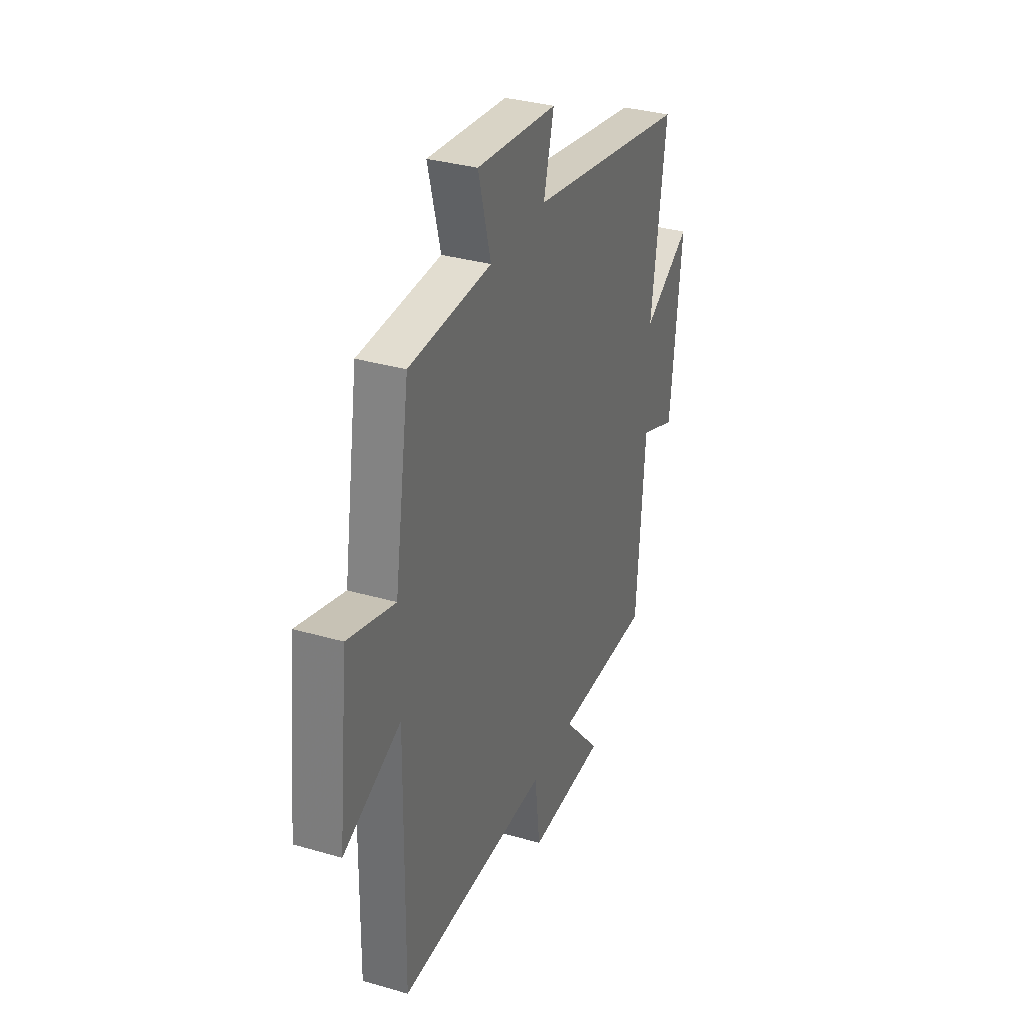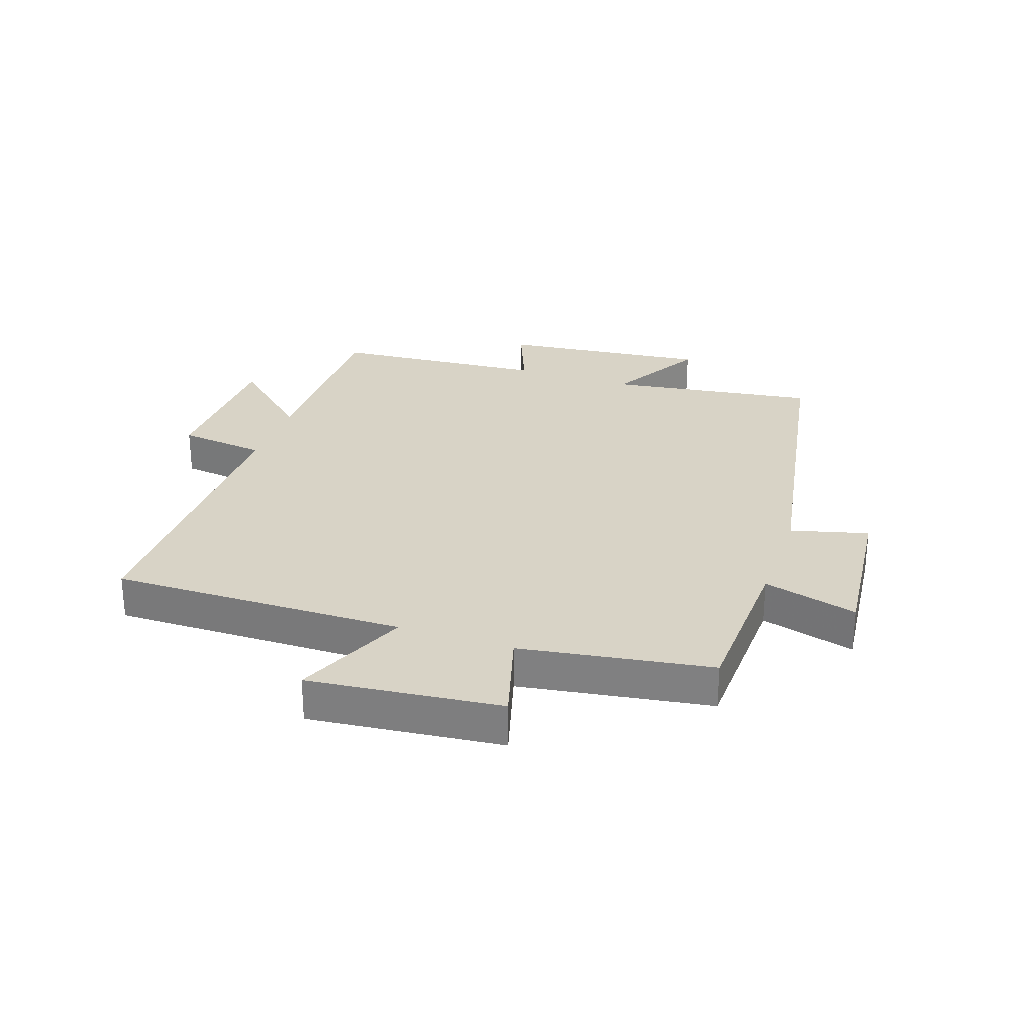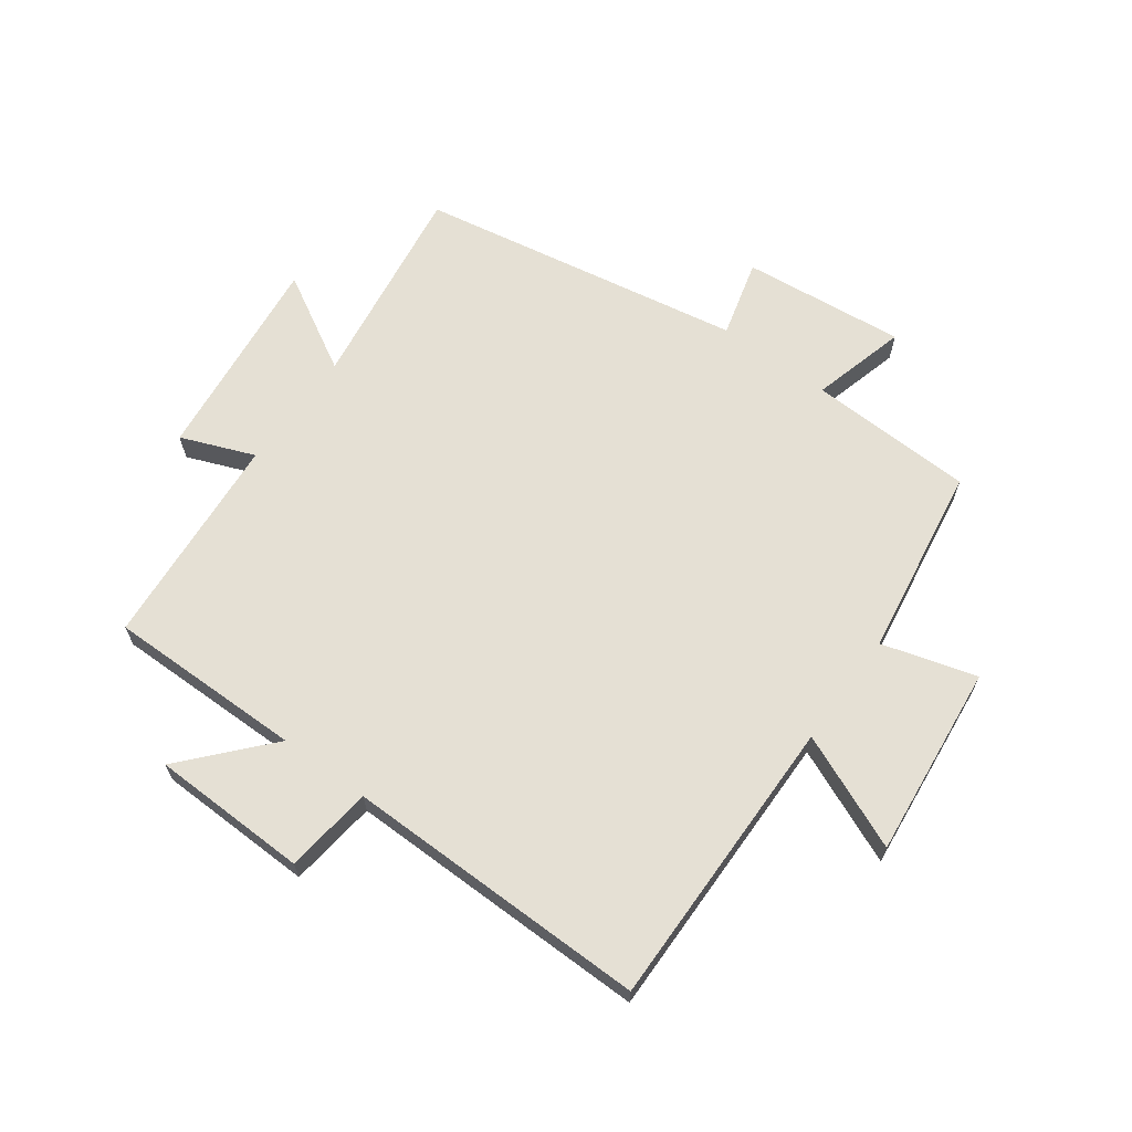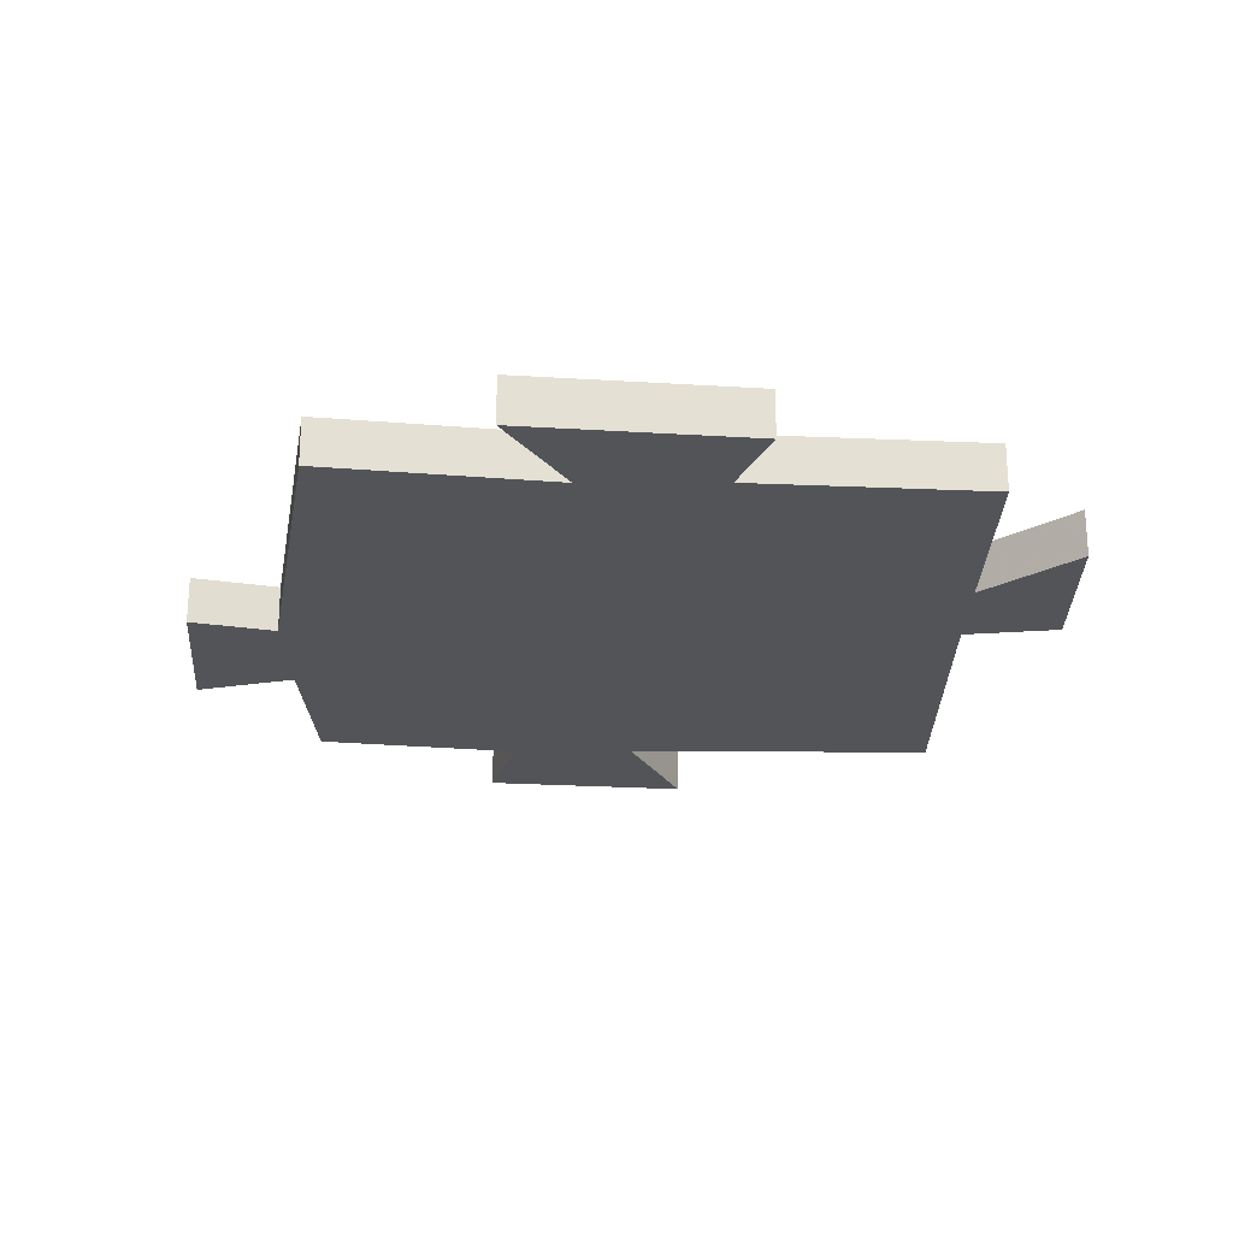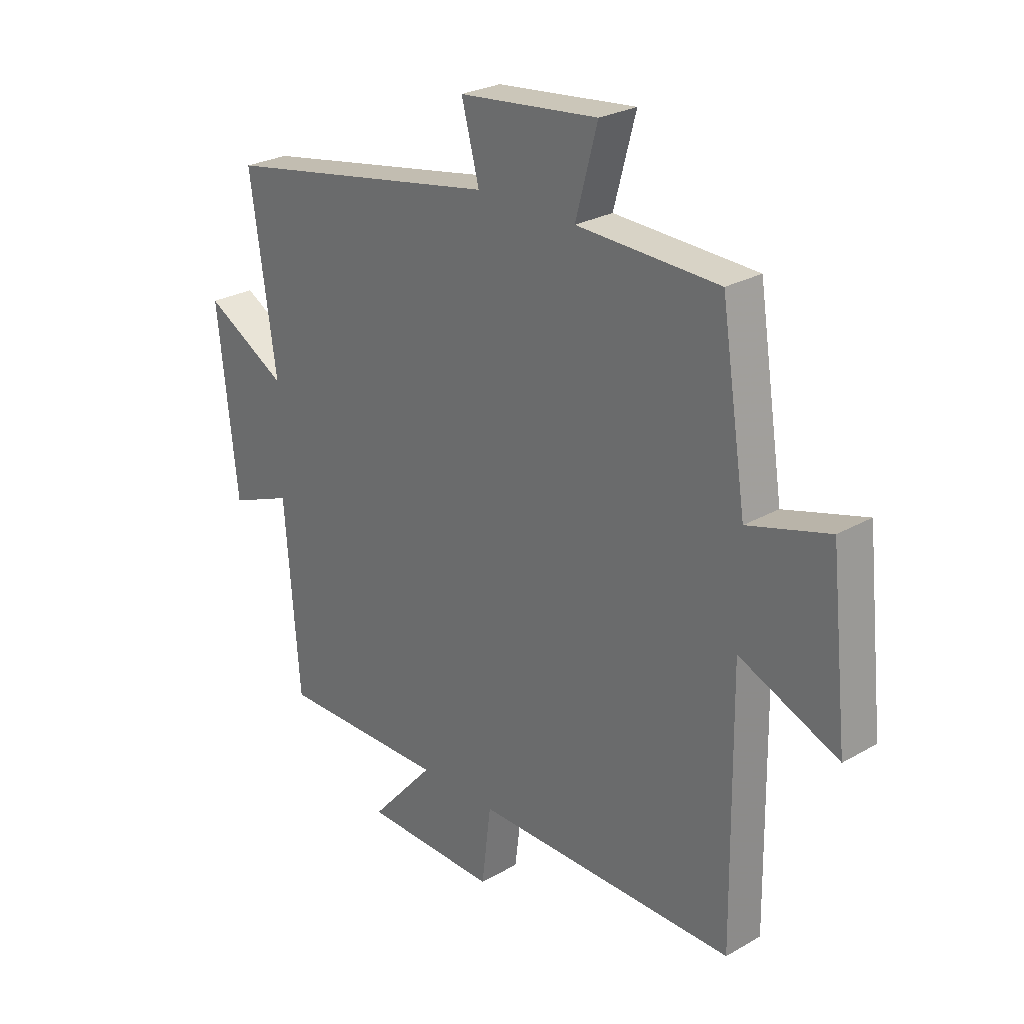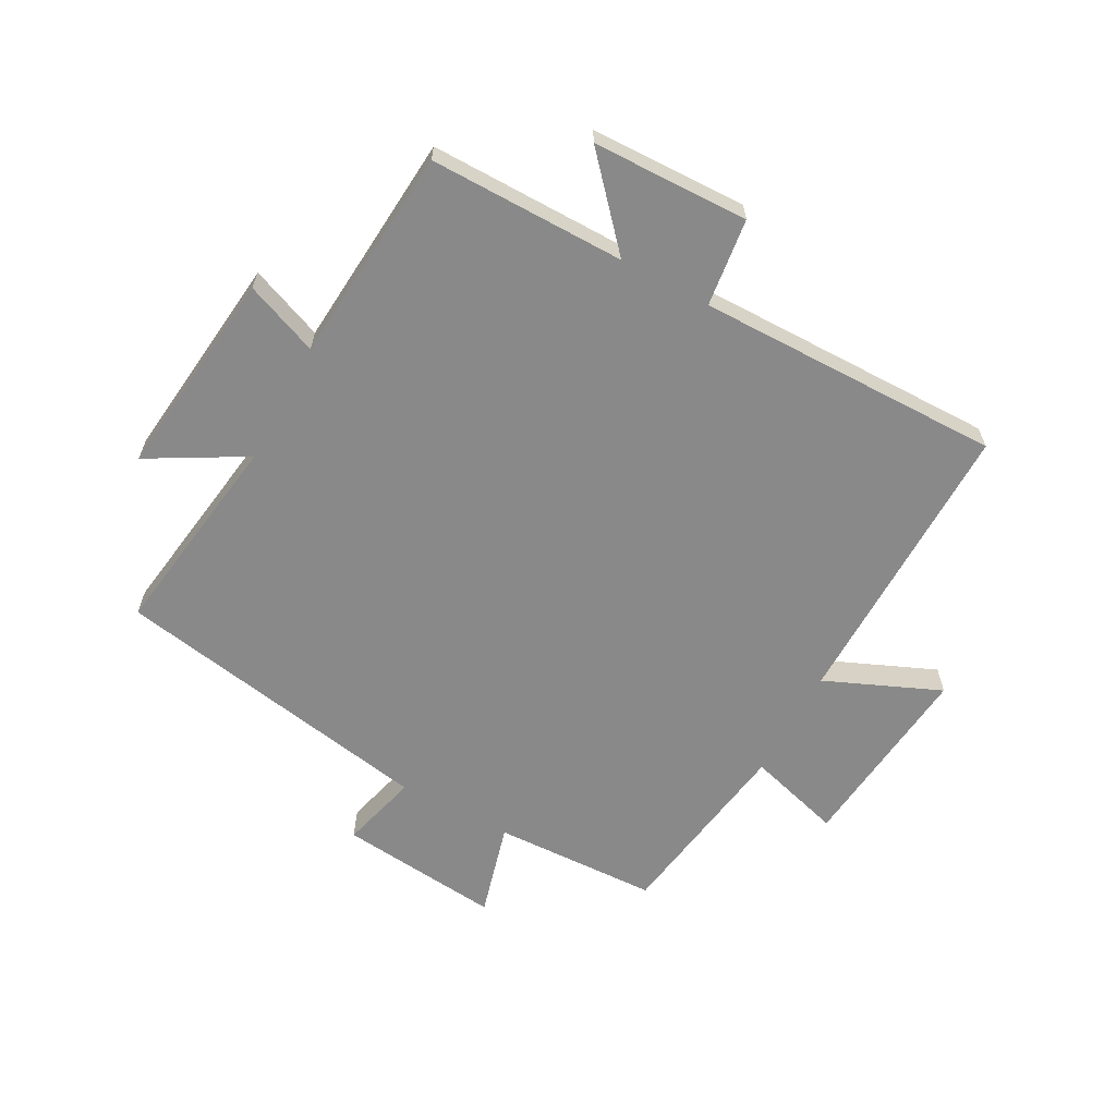
<metadata>
{"format":"obj","ext":"obj","renderer":"f3d","projection":"perspective","resolution":1024,"background":"white","views":[{"elev":33.5,"azim":-68.4,"up":"+Z"},{"elev":28.1,"azim":-71.0,"up":"+Y"},{"elev":65.6,"azim":-143.8,"up":"+Y"},{"elev":-23.2,"azim":90.2,"up":"+Y"},{"elev":26.2,"azim":-132.1,"up":"+Z"},{"elev":-63.1,"azim":151.6,"up":"+Y"}]}
</metadata>
<code>
v -0.506 0.07 -0.504
v -0.5 0.07 -0.017
v -0.69 0.07 -0.098
v -0.656 0.07 0.22
v -0.5 0.07 0.175
v -0.451 0.07 0.49
v -0.178 0.07 0.5
v -0.22 0.07 0.656
v 0.048 0.07 0.628
v 0.014 0.07 0.5
v 0.55 0.07 0.404
v 0.5 0.07 0.06
v 0.659 0.07 0.15
v 0.621 0.07 -0.194
v 0.5 0.07 -0.146
v 0.472 0.07 -0.502
v 0.149 0.07 -0.5
v 0.273 0.07 -0.639
v 0.015 0.07 -0.645
v -0.003 0.07 -0.5
v -0.506 0 -0.504
v -0.5 0 -0.017
v -0.69 0 -0.098
v -0.656 0 0.22
v -0.5 0 0.175
v -0.451 0 0.49
v -0.178 0 0.5
v -0.22 0 0.656
v 0.048 0 0.628
v 0.014 0 0.5
v 0.55 0 0.404
v 0.5 0 0.06
v 0.659 0 0.15
v 0.621 0 -0.194
v 0.5 0 -0.146
v 0.472 0 -0.502
v 0.149 0 -0.5
v 0.273 0 -0.639
v 0.015 0 -0.645
v -0.003 0 -0.5
f 17 18 19 20
f 15 16 17
f 15 17 20
f 12 13 14 15
f 12 15 20 1
f 10 11 12 1
f 7 8 9 10
f 5 6 7 10
f 2 3 4 5
f 2 5 10
f 1 2 10
f 40 39 38 37
f 37 36 35
f 40 37 35
f 35 34 33 32
f 21 40 35 32
f 21 32 31 30
f 30 29 28 27
f 30 27 26 25
f 25 24 23 22
f 30 25 22
f 30 22 21
f 1 21 22 2
f 2 22 23 3
f 3 23 24 4
f 4 24 25 5
f 5 25 26 6
f 6 26 27 7
f 7 27 28 8
f 8 28 29 9
f 9 29 30 10
f 10 30 31 11
f 11 31 32 12
f 12 32 33 13
f 13 33 34 14
f 14 34 35 15
f 15 35 36 16
f 16 36 37 17
f 17 37 38 18
f 18 38 39 19
f 19 39 40 20
f 20 40 21 1

</code>
